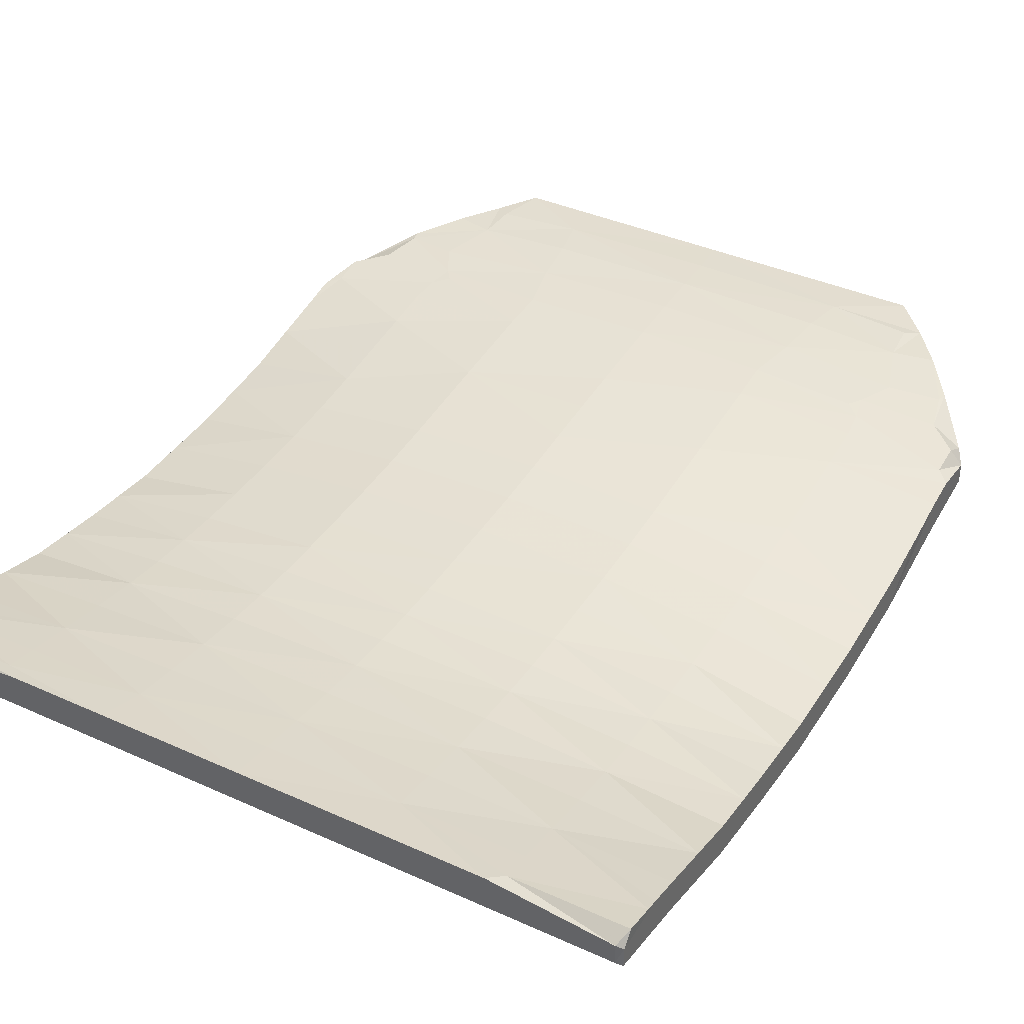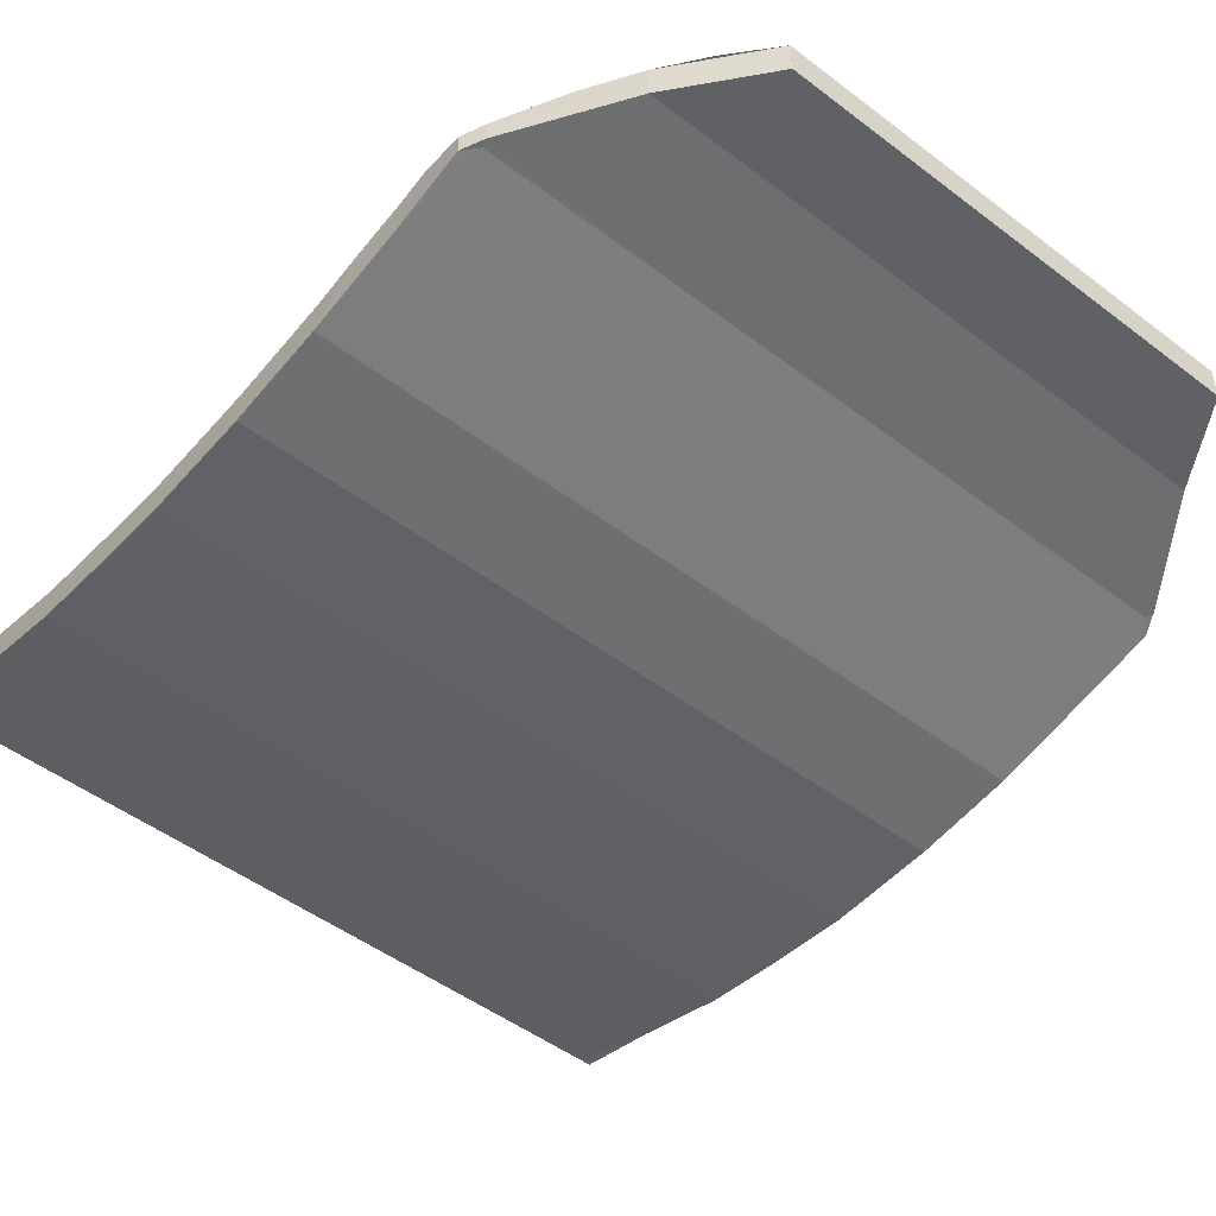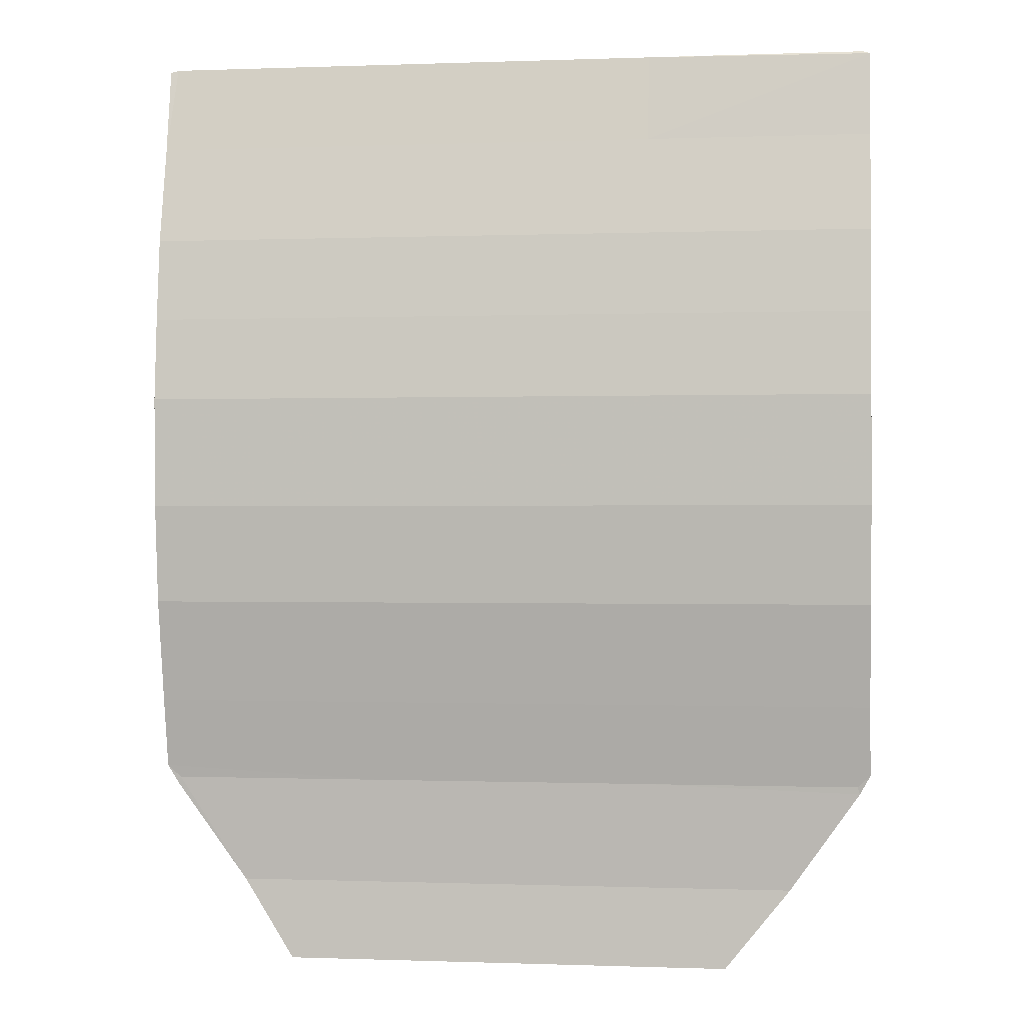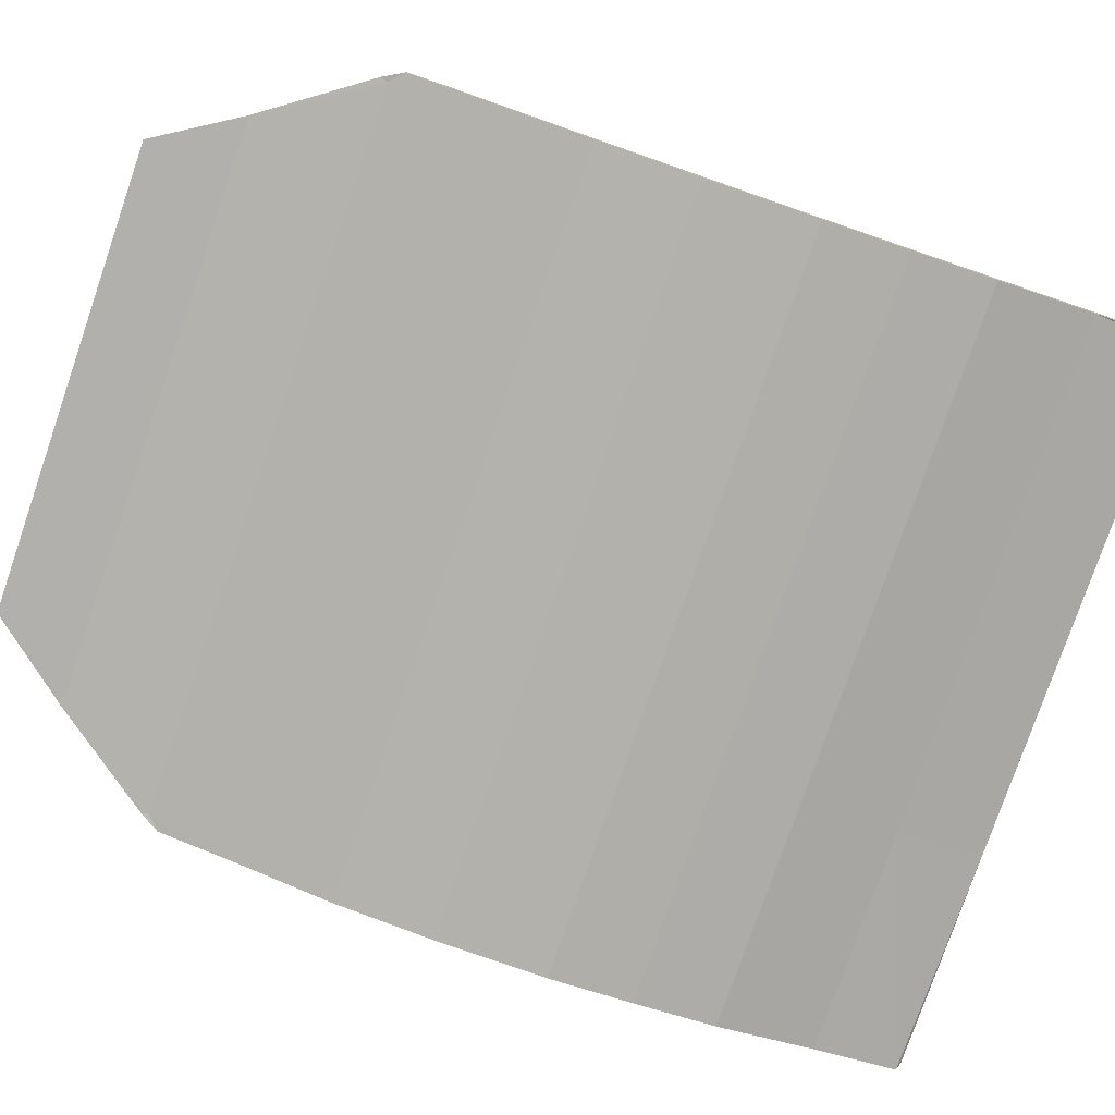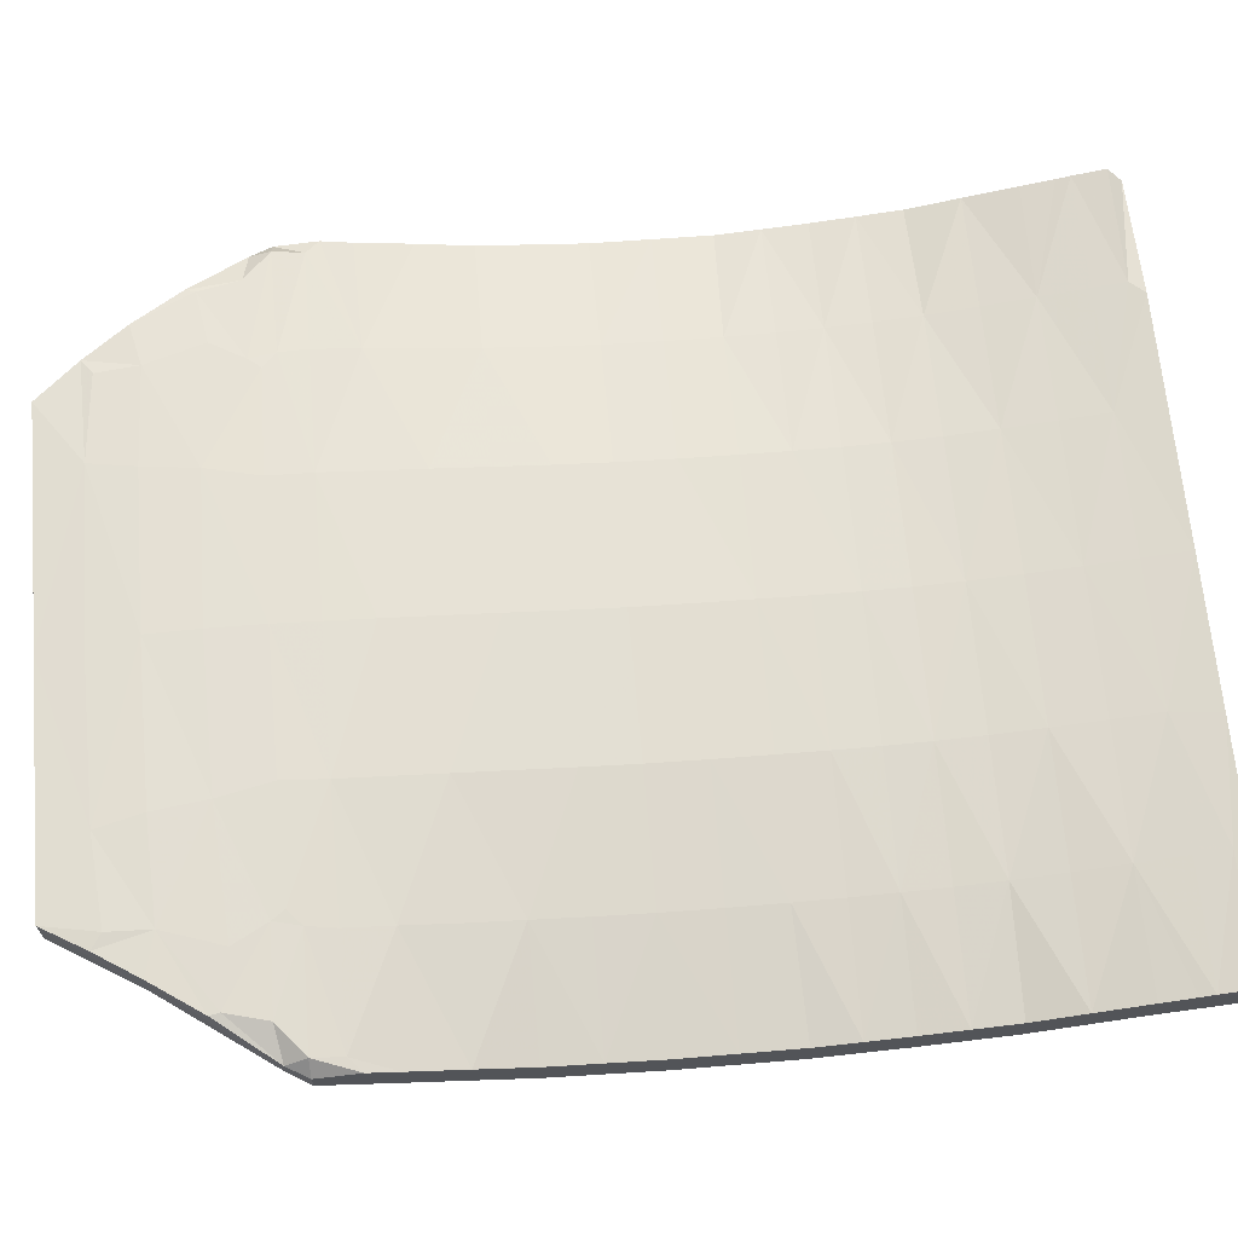
<metadata>
{"format":"obj","ext":"obj","renderer":"f3d","projection":"perspective","resolution":1024,"background":"white","views":[{"elev":38.6,"azim":-150.4,"up":"+Z"},{"elev":-49.5,"azim":-39.9,"up":"+Z"},{"elev":-0.3,"azim":-172.1,"up":"+Y"},{"elev":-78.8,"azim":71.0,"up":"+Z"},{"elev":66.5,"azim":84.9,"up":"+Z"}]}
</metadata>
<code>
v -0.07997 0.2697 -0.6378
v -0.07997 0.2699 -0.6578
v -0.1266 -0.2934 -0.6572
v -0.1266 -0.2936 -0.6372
v 0.09004 0.2697 -0.6378
v 0.09004 0.2699 -0.6578
v 0.08506 -0.1802 -0.6366
v -0.07501 -0.1802 -0.6366
v -0.07997 -0.1796 -0.6634
v 0.09004 -0.1796 -0.6634
v 0.225 -0.06789 -0.6674
v 0.08566 -0.06835 -0.6478
v -0.07562 -0.06835 -0.6478
v -0.215 -0.06789 -0.6674
v -0.215 -0.06764 -0.6874
v -0.07997 -0.06764 -0.6874
v 0.09004 -0.06764 -0.6874
v 0.225 -0.06764 -0.6874
v 0.225 0.05786 -0.6753
v 0.08565 0.05573 -0.6562
v -0.0756 0.05573 -0.6562
v -0.215 0.05786 -0.6753
v -0.215 0.05811 -0.6953
v -0.07997 0.05811 -0.6953
v 0.09004 0.05811 -0.6953
v 0.225 0.05811 -0.6953
v 0.225 0.1576 -0.6644
v 0.08567 0.1587 -0.654
v -0.07562 0.1587 -0.654
v -0.215 0.1576 -0.6644
v -0.215 0.1578 -0.6844
v -0.07997 0.1578 -0.6844
v 0.09004 0.1578 -0.6844
v 0.225 0.1578 -0.6844
v 0.225 0.217 -0.6499
v 0.08567 0.2161 -0.6466
v -0.07563 0.2161 -0.6466
v -0.215 0.217 -0.6499
v -0.215 0.2172 -0.6698
v -0.07997 0.2172 -0.6698
v 0.09004 0.2172 -0.6698
v 0.225 0.2172 -0.6698
v 0.225 -0.1304 -0.6543
v 0.08567 -0.1288 -0.6415
v -0.07563 -0.1288 -0.6415
v -0.2145 -0.1304 -0.6543
v -0.2145 -0.1301 -0.6743
v -0.07997 -0.1301 -0.6743
v 0.09004 -0.1301 -0.6743
v 0.225 -0.1301 -0.6743
v 0.09616 -0.2412 -0.6344
v -0.08453 -0.2412 -0.6344
v -0.1011 -0.2443 -0.6569
v 0.1129 -0.2443 -0.6569
v 0.225 -0.008358 -0.6738
v 0.08565 -0.00763 -0.6536
v -0.0756 -0.00763 -0.6536
v -0.215 -0.008358 -0.6738
v -0.215 -0.008107 -0.6938
v -0.07997 -0.008107 -0.6938
v 0.09004 -0.008107 -0.6938
v 0.225 -0.008107 -0.6938
v 0.225 0.1077 -0.6707
v 0.08566 0.1077 -0.6568
v -0.07561 0.1077 -0.6568
v -0.215 0.1077 -0.6707
v -0.215 0.108 -0.6907
v -0.07997 0.108 -0.6907
v 0.09004 0.108 -0.6907
v 0.225 0.108 -0.6907
v -0.1662 -0.2445 -0.6369
v -0.1266 -0.2933 -0.6572
v -0.1662 -0.2443 -0.6569
v 0.1764 -0.2443 -0.6569
v 0.1764 -0.2445 -0.6369
v 0.1461 -0.2936 -0.6372
v 0.006801 -0.2691 -0.6352
v -0.08905 -0.2676 -0.6353
v 0.005893 -0.242 -0.6339
v 0.1577 -0.1551 -0.6431
v 0.0857 -0.1552 -0.6388
v 0.1576 -0.1288 -0.6471
v 0.005033 -0.1552 -0.6374
v -0.07565 -0.1552 -0.6388
v 0.005033 -0.1807 -0.6355
v 0.005033 -0.1288 -0.6396
v -0.1477 -0.1551 -0.6431
v -0.1476 -0.1288 -0.6471
v 0.1575 -0.03818 -0.6594
v 0.08565 -0.03823 -0.651
v 0.1575 -0.06829 -0.6558
v 0.225 -0.03812 -0.6706
v 0.1575 -0.007586 -0.662
v 0.005033 -0.03824 -0.6482
v -0.0756 -0.03823 -0.651
v 0.005033 -0.06837 -0.6451
v 0.005033 -0.007645 -0.6508
v -0.1475 -0.03818 -0.6594
v -0.1476 -0.06829 -0.6558
v -0.1475 -0.007586 -0.662
v -0.215 -0.03812 -0.6706
v 0.1575 0.08269 -0.6638
v 0.08566 0.08271 -0.6568
v 0.1575 0.05575 -0.6641
v 0.225 0.08279 -0.673
v 0.1575 0.1077 -0.6627
v 0.005033 0.08271 -0.6545
v -0.07561 0.08271 -0.6568
v 0.005033 0.05572 -0.6536
v 0.005033 0.1077 -0.6548
v -0.1475 0.08269 -0.6638
v -0.1475 0.05575 -0.6641
v -0.1475 0.1077 -0.6627
v -0.215 0.08279 -0.673
v 0.1577 0.1872 -0.6535
v 0.08571 0.1872 -0.6507
v 0.1576 0.1587 -0.6581
v 0.225 0.1873 -0.6571
v 0.1576 0.2161 -0.6481
v 0.005033 0.1872 -0.6498
v -0.07566 0.1872 -0.6507
v 0.005033 0.1587 -0.6527
v 0.005033 0.2161 -0.6461
v -0.1477 0.1872 -0.6535
v -0.1476 0.1587 -0.6581
v -0.1476 0.2161 -0.6481
v -0.215 0.1873 -0.6571
v 0.1576 0.2433 -0.6429
v 0.08568 0.2433 -0.6423
v 0.005033 0.2433 -0.642
v -0.07563 0.2433 -0.6423
v 0.005033 0.2697 -0.6378
v -0.1476 0.2433 -0.6429
v 0.1577 -0.0991 -0.6516
v 0.0857 -0.0992 -0.6445
v 0.225 -0.09912 -0.6608
v 0.005033 -0.09923 -0.6422
v -0.07565 -0.0992 -0.6445
v -0.1477 -0.0991 -0.6516
v -0.215 -0.09912 -0.6608
v 0.005333 -0.2122 -0.6342
v -0.08138 -0.2106 -0.6352
v 0.09201 -0.2105 -0.6352
v 0.1575 0.02468 -0.6635
v 0.08565 0.02465 -0.6553
v 0.225 0.02475 -0.6746
v 0.005033 0.02464 -0.6525
v -0.0756 0.02465 -0.6553
v -0.1475 0.02468 -0.6635
v -0.215 0.02475 -0.6746
v 0.1576 0.1326 -0.661
v 0.08567 0.1326 -0.656
v 0.225 0.1326 -0.6676
v 0.005033 0.1326 -0.6543
v -0.07562 0.1326 -0.656
v -0.1476 0.1326 -0.661
v -0.215 0.1326 -0.6676
v -0.1394 -0.263 -0.6359
v -0.1479 -0.2691 -0.637
v -0.1418 -0.2388 -0.636
v -0.1531 -0.2055 -0.6381
v 0.1636 -0.2054 -0.6381
v 0.153 -0.2388 -0.636
v 0.1522 -0.263 -0.6359
v 0.1606 -0.2691 -0.637
v 0.2207 0.2698 -0.6459
v 0.2249 0.2618 -0.6396
v 0.225 0.2679 -0.6479
v 0.2207 0.2699 -0.6578
v 0.225 0.2683 -0.6596
v 0.2249 0.2433 -0.6437
v 0.225 0.2355 -0.6456
v 0.1575 0.2618 -0.6394
v 0.1494 0.2697 -0.6378
v -0.215 0.2679 -0.6479
v -0.2151 0.2618 -0.6396
v -0.2111 0.2698 -0.6459
v -0.1475 0.2618 -0.6394
v -0.1394 0.2697 -0.6378
v -0.215 0.2682 -0.6596
v -0.2111 0.2699 -0.6578
v -0.2151 0.2433 -0.6437
v -0.215 0.2355 -0.6456
v 0.2185 -0.1838 -0.6629
v 0.2172 -0.1796 -0.6634
v 0.225 -0.1721 -0.665
v 0.2172 -0.1722 -0.6447
v 0.1996 -0.1872 -0.6418
v 0.2185 -0.184 -0.6506
v 0.225 -0.172 -0.653
v 0.225 -0.1476 -0.6505
v 0.2173 -0.1551 -0.6482
v 0.1939 -0.2107 -0.6397
v 0.1951 -0.2164 -0.6396
v 0.1559 -0.1713 -0.641
v 0.1474 -0.1791 -0.6396
v 0.1527 -0.1862 -0.6393
v 0.1024 -0.2676 -0.6353
v 0.1461 -0.2934 -0.6572
v 0.009757 -0.2936 -0.6372
v -0.2086 -0.1841 -0.6506
v -0.1899 -0.1873 -0.6418
v -0.2073 -0.1722 -0.6447
v -0.215 -0.172 -0.653
v -0.207 -0.1551 -0.6482
v -0.2147 -0.1476 -0.6505
v -0.2086 -0.1839 -0.6629
v -0.215 -0.1721 -0.665
v -0.2073 -0.1796 -0.6634
v -0.1427 -0.1862 -0.6393
v -0.1374 -0.1791 -0.6396
v -0.146 -0.1713 -0.641
v -0.184 -0.2108 -0.6397
v -0.1853 -0.2165 -0.6396
f 181 177 179
f 181 179 1
f 181 1 2
f 73 53 72
f 4 159 71
f 4 71 73
f 4 73 72
f 4 72 3
f 1 132 5
f 1 5 6
f 1 6 2
f 3 72 53
f 3 53 54
f 3 54 199
f 4 3 199
f 4 199 76
f 4 76 200
f 78 77 79
f 79 52 78
f 184 189 194
f 184 194 75
f 184 75 74
f 6 5 174
f 6 174 166
f 6 166 169
f 81 80 82
f 82 44 81
f 84 83 86
f 86 45 84
f 212 87 205
f 205 203 212
f 47 208 204
f 47 204 206
f 47 206 46
f 47 48 9
f 47 9 209
f 47 209 208
f 48 49 10
f 10 9 48
f 191 190 186
f 191 186 50
f 191 50 43
f 90 89 93
f 93 56 90
f 95 94 97
f 97 57 95
f 99 98 101
f 101 14 99
f 59 15 14
f 59 14 101
f 59 101 58
f 16 15 59
f 59 60 16
f 60 61 17
f 17 16 60
f 61 62 18
f 18 17 61
f 11 18 62
f 11 62 55
f 11 55 92
f 103 102 106
f 106 64 103
f 108 107 110
f 110 65 108
f 112 111 114
f 114 22 112
f 67 23 22
f 67 22 114
f 67 114 66
f 24 23 67
f 67 68 24
f 68 69 25
f 25 24 68
f 69 70 26
f 26 25 69
f 19 26 70
f 19 70 63
f 19 63 105
f 116 115 119
f 119 36 116
f 121 120 123
f 123 37 121
f 125 124 127
f 127 30 125
f 39 31 30
f 39 30 127
f 39 127 38
f 32 31 39
f 39 40 32
f 40 41 33
f 33 32 40
f 41 42 34
f 34 33 41
f 27 34 42
f 27 42 35
f 27 35 118
f 131 130 132
f 132 1 131
f 183 175 180
f 183 180 39
f 183 39 38
f 2 6 41
f 41 40 2
f 42 41 6
f 42 6 169
f 42 169 170
f 35 42 170
f 35 170 168
f 35 168 172
f 135 134 91
f 91 12 135
f 138 137 96
f 96 13 138
f 88 139 140
f 140 46 88
f 15 47 46
f 15 46 140
f 15 140 14
f 48 47 15
f 15 16 48
f 16 17 49
f 49 48 16
f 17 18 50
f 50 49 17
f 43 50 18
f 43 18 11
f 43 11 136
f 142 141 85
f 85 8 142
f 9 10 54
f 54 53 9
f 145 144 104
f 104 20 145
f 148 147 109
f 109 21 148
f 100 149 150
f 150 58 100
f 23 59 58
f 23 58 150
f 23 150 22
f 60 59 23
f 23 24 60
f 24 25 61
f 61 60 24
f 25 26 62
f 62 61 25
f 55 62 26
f 55 26 19
f 55 19 146
f 152 151 117
f 117 28 152
f 155 154 122
f 122 29 155
f 113 156 157
f 157 66 113
f 31 67 66
f 31 66 157
f 31 157 30
f 68 67 31
f 31 32 68
f 32 33 69
f 69 68 32
f 33 34 70
f 70 69 33
f 63 70 34
f 63 34 27
f 63 27 153
f 159 158 160
f 160 71 159
f 213 161 210
f 210 202 213
f 198 164 163
f 163 51 198
f 74 75 165
f 74 165 76
f 74 76 199
f 73 71 214
f 73 214 201
f 73 201 207
f 200 77 78
f 78 4 200
f 198 77 200
f 200 76 198
f 81 7 196
f 81 196 195
f 81 195 80
f 192 80 195
f 195 187 192
f 85 83 84
f 84 8 85
f 81 83 85
f 85 7 81
f 86 83 81
f 81 44 86
f 88 87 84
f 84 45 88
f 88 46 206
f 88 206 205
f 88 205 87
f 91 89 90
f 90 12 91
f 92 89 91
f 91 11 92
f 93 89 92
f 92 55 93
f 96 94 95
f 95 13 96
f 90 94 96
f 96 12 90
f 97 94 90
f 90 56 97
f 95 98 99
f 99 13 95
f 100 98 95
f 95 57 100
f 101 98 100
f 100 58 101
f 104 102 103
f 103 20 104
f 105 102 104
f 104 19 105
f 106 102 105
f 105 63 106
f 109 107 108
f 108 21 109
f 103 107 109
f 109 20 103
f 110 107 103
f 103 64 110
f 108 111 112
f 112 21 108
f 113 111 108
f 108 65 113
f 114 111 113
f 113 66 114
f 117 115 116
f 116 28 117
f 118 115 117
f 117 27 118
f 119 115 118
f 118 35 119
f 122 120 121
f 121 29 122
f 116 120 122
f 122 28 116
f 123 120 116
f 116 36 123
f 121 124 125
f 125 29 121
f 126 124 121
f 121 37 126
f 127 124 126
f 126 38 127
f 119 128 129
f 129 36 119
f 119 35 172
f 119 172 171
f 119 171 128
f 173 128 171
f 171 167 173
f 123 130 131
f 131 37 123
f 129 130 123
f 123 36 129
f 132 130 129
f 129 5 132
f 131 133 126
f 126 37 131
f 131 1 179
f 131 179 178
f 131 178 133
f 182 133 178
f 178 176 182
f 82 134 135
f 135 44 82
f 136 134 82
f 82 43 136
f 91 134 136
f 136 11 91
f 86 137 138
f 138 45 86
f 135 137 86
f 86 44 135
f 96 137 135
f 135 12 96
f 138 139 88
f 88 45 138
f 99 139 138
f 138 13 99
f 140 139 99
f 99 14 140
f 79 141 142
f 142 52 79
f 143 141 79
f 79 51 143
f 85 141 143
f 143 7 85
f 93 144 145
f 145 56 93
f 146 144 93
f 93 55 146
f 104 144 146
f 146 19 104
f 97 147 148
f 148 57 97
f 145 147 97
f 97 56 145
f 109 147 145
f 145 20 109
f 148 149 100
f 100 57 148
f 112 149 148
f 148 21 112
f 150 149 112
f 112 22 150
f 106 151 152
f 152 64 106
f 153 151 106
f 106 63 153
f 117 151 153
f 153 27 117
f 110 154 155
f 155 65 110
f 152 154 110
f 110 64 152
f 122 154 152
f 152 28 122
f 155 156 113
f 113 65 155
f 125 156 155
f 155 29 125
f 157 156 125
f 125 30 157
f 78 158 159
f 159 4 78
f 160 158 78
f 78 52 160
f 142 161 160
f 160 52 142
f 142 8 211
f 142 211 210
f 142 210 161
f 163 162 143
f 143 51 163
f 163 75 194
f 163 194 193
f 163 193 162
f 197 162 193
f 193 188 197
f 198 76 164
f 163 164 165
f 165 75 163
f 173 174 5
f 173 5 129
f 173 129 128
f 174 173 167
f 167 166 174
f 171 172 168
f 168 167 171
f 170 169 166
f 166 168 170
f 166 167 168
f 180 181 2
f 180 2 40
f 180 40 39
f 183 38 126
f 182 183 126
f 182 126 133
f 183 182 176
f 176 175 183
f 178 179 177
f 177 176 178
f 181 180 175
f 175 177 181
f 175 176 177
f 185 184 74
f 185 74 54
f 185 54 10
f 186 185 10
f 186 10 49
f 186 49 50
f 192 191 43
f 192 43 82
f 192 82 80
f 197 196 7
f 197 7 143
f 197 143 162
f 190 189 184
f 184 186 190
f 195 197 188
f 188 187 195
f 193 194 189
f 189 188 193
f 191 192 187
f 187 190 191
f 184 185 186
f 189 190 187
f 187 188 189
f 195 196 197
f 76 165 164
f 79 77 198
f 198 51 79
f 199 54 74
f 207 209 9
f 207 9 53
f 207 53 73
f 212 211 8
f 212 8 84
f 212 84 87
f 213 214 71
f 213 71 160
f 213 160 161
f 214 213 202
f 202 201 214
f 210 212 203
f 203 202 210
f 205 206 204
f 204 203 205
f 208 207 201
f 201 204 208
f 203 204 201
f 201 202 203
f 207 208 209
f 210 211 212

</code>
